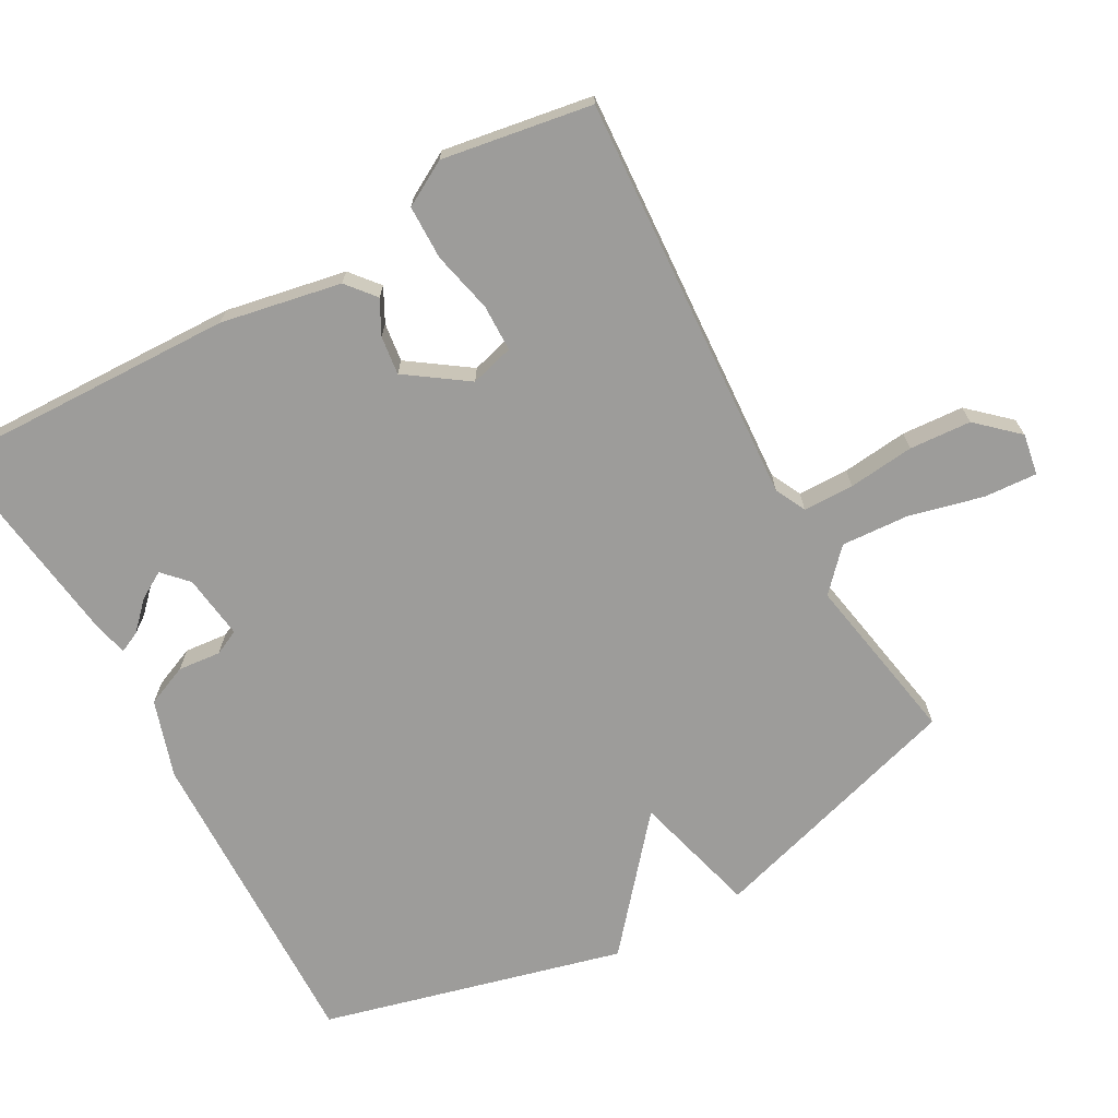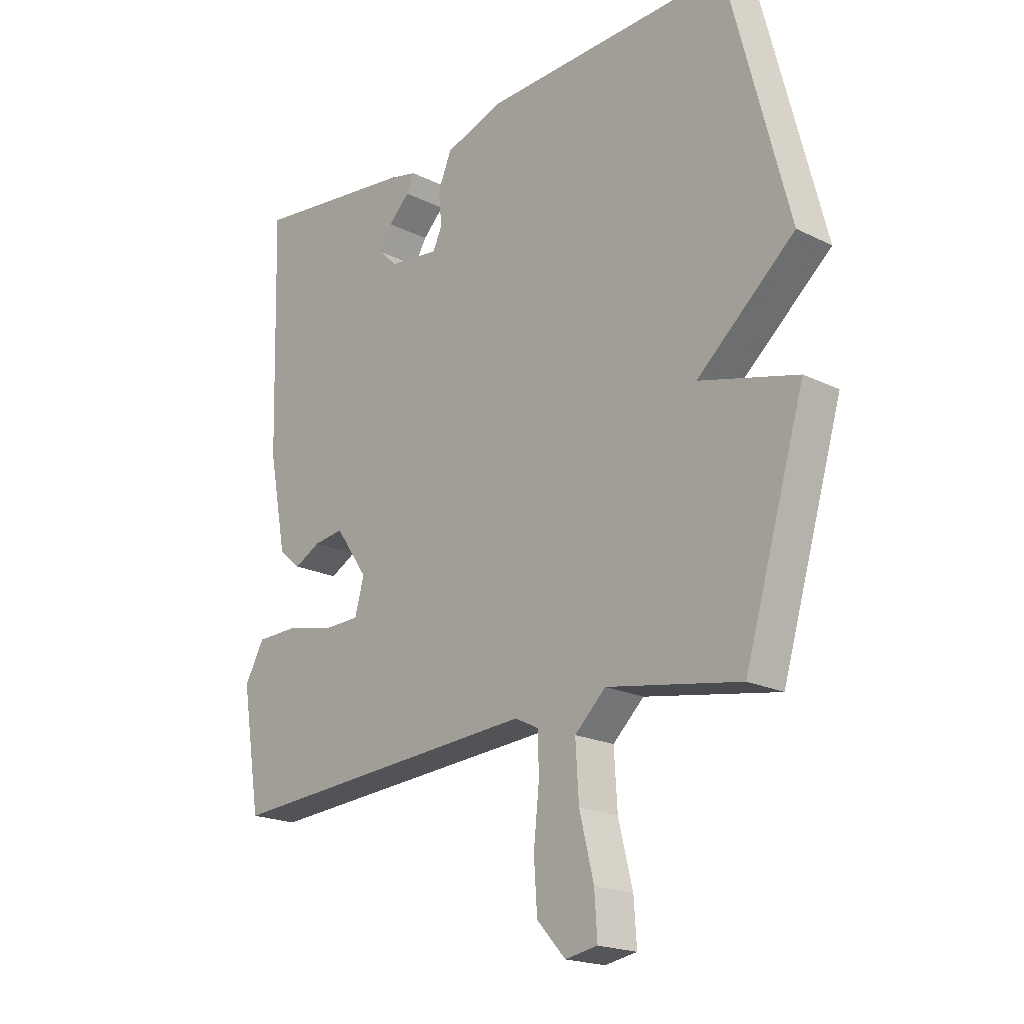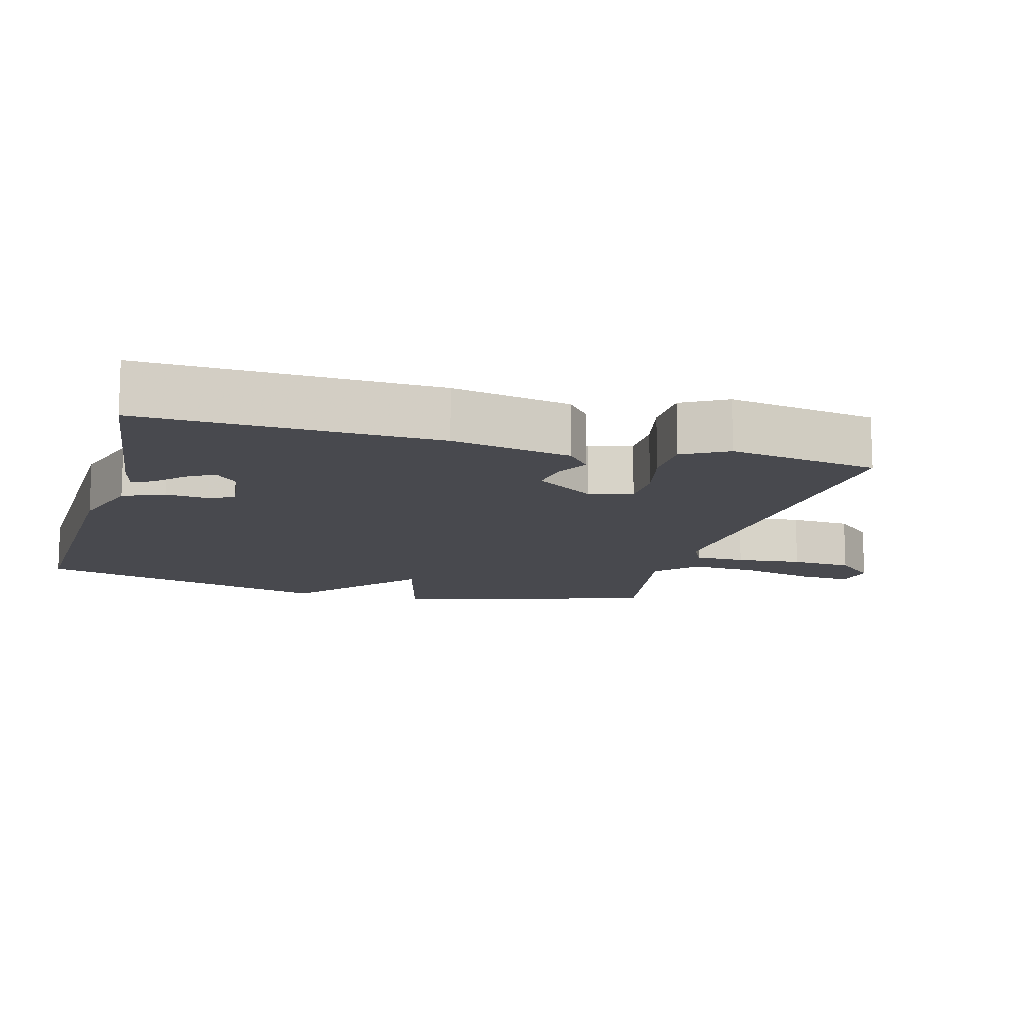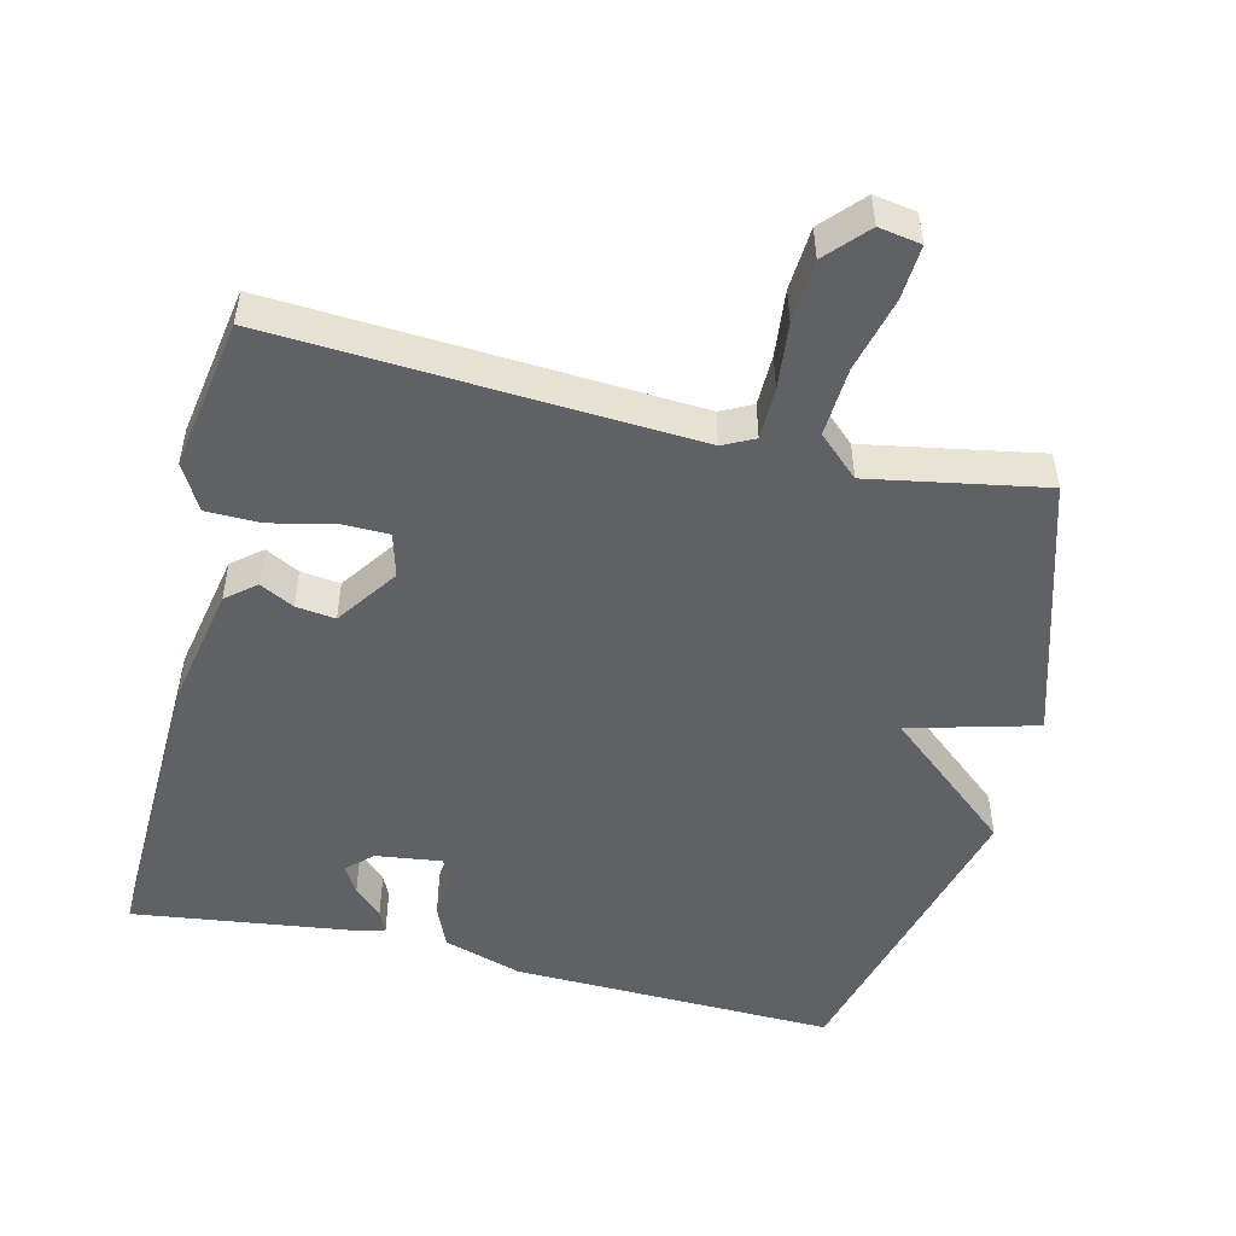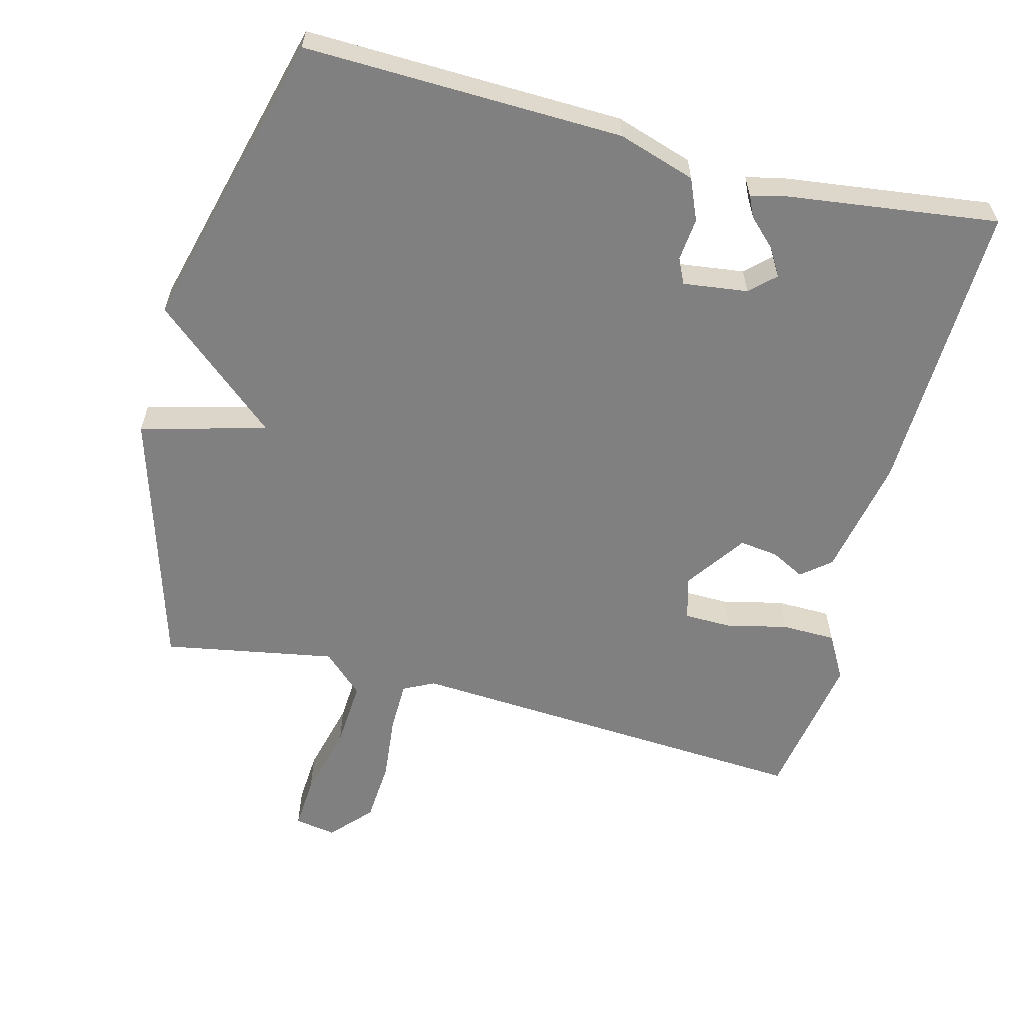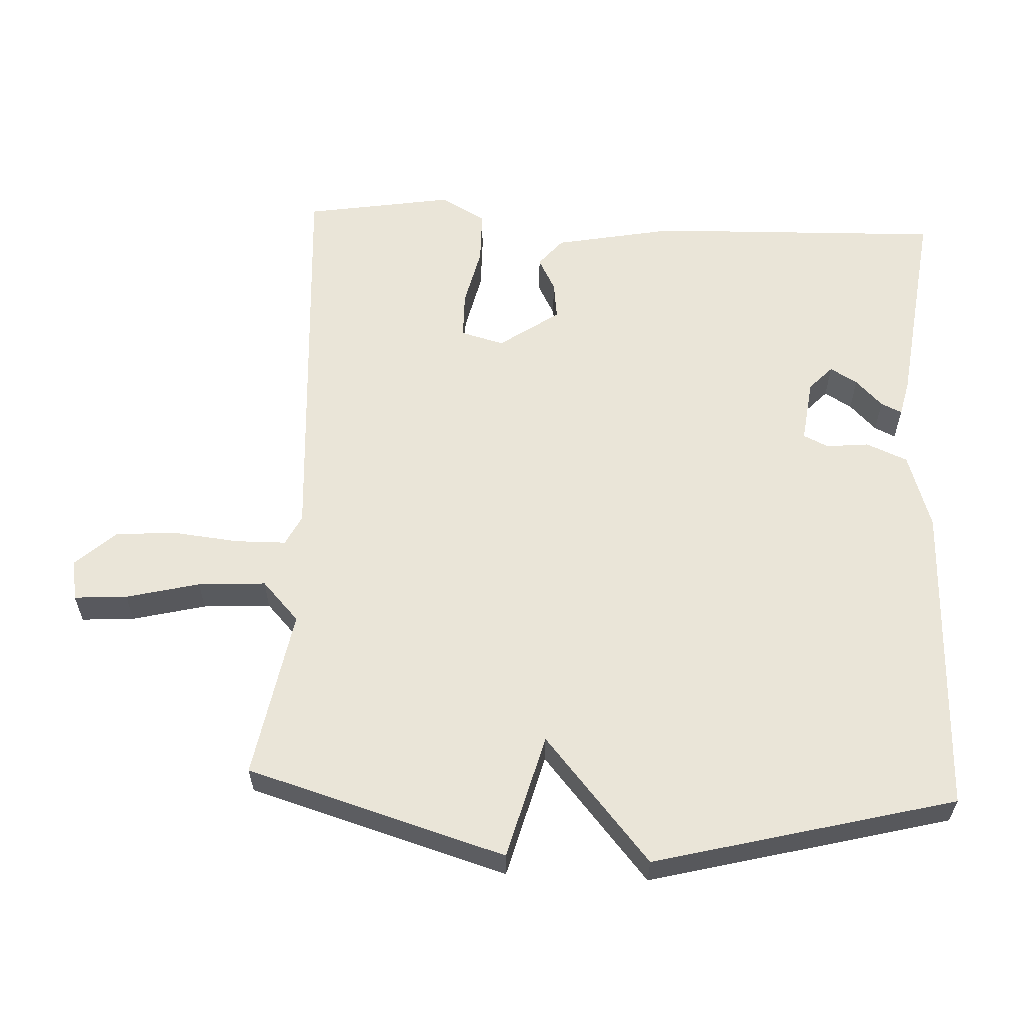
<metadata>
{"format":"obj","ext":"obj","renderer":"f3d","projection":"perspective","resolution":1024,"background":"white","views":[{"elev":-70.1,"azim":119.0,"up":"+Y"},{"elev":-19.9,"azim":-132.2,"up":"+Z"},{"elev":-12.7,"azim":74.4,"up":"+Y"},{"elev":-50.1,"azim":166.4,"up":"+Y"},{"elev":-60.0,"azim":-14.6,"up":"+Y"},{"elev":59.5,"azim":-87.3,"up":"+Y"}]}
</metadata>
<code>
v 0.5 0.07 -0.5
v -0.084 0.07 -0.464
v -0.128 0.07 -0.486
v -0.129 0.07 -0.558
v -0.119 0.07 -0.652
v -0.125 0.07 -0.74
v -0.177 0.07 -0.797
v -0.236 0.07 -0.787
v -0.231 0.07 -0.711
v -0.205 0.07 -0.606
v -0.199 0.07 -0.509
v -0.256 0.07 -0.456
v -0.5 0.07 -0.5
v -0.611 0.07 -0.13
v -0.432 0.07 -0.082
v -0.611 0.07 0.07
v -0.5 0.07 0.5
v -0.047 0.07 0.488
v 0.063 0.07 0.453
v 0.088 0.07 0.394
v 0.082 0.07 0.333
v 0.099 0.07 0.297
v 0.191 0.07 0.309
v 0.226 0.07 0.342
v 0.203 0.07 0.381
v 0.164 0.07 0.419
v 0.15 0.07 0.449
v 0.201 0.07 0.461
v 0.5 0.07 0.5
v 0.488 0.07 0.08
v 0.455 0.07 -0.091
v 0.414 0.07 -0.125
v 0.366 0.07 -0.1
v 0.311 0.07 -0.093
v 0.251 0.07 -0.179
v 0.268 0.07 -0.241
v 0.335 0.07 -0.242
v 0.422 0.07 -0.222
v 0.499 0.07 -0.223
v 0.535 0.07 -0.287
v 0.5 0 -0.5
v -0.084 0 -0.464
v -0.128 0 -0.486
v -0.129 0 -0.558
v -0.119 0 -0.652
v -0.125 0 -0.74
v -0.177 0 -0.797
v -0.236 0 -0.787
v -0.231 0 -0.711
v -0.205 0 -0.606
v -0.199 0 -0.509
v -0.256 0 -0.456
v -0.5 0 -0.5
v -0.611 0 -0.13
v -0.432 0 -0.082
v -0.611 0 0.07
v -0.5 0 0.5
v -0.047 0 0.488
v 0.063 0 0.453
v 0.088 0 0.394
v 0.082 0 0.333
v 0.099 0 0.297
v 0.191 0 0.309
v 0.226 0 0.342
v 0.203 0 0.381
v 0.164 0 0.419
v 0.15 0 0.449
v 0.201 0 0.461
v 0.5 0 0.5
v 0.488 0 0.08
v 0.455 0 -0.091
v 0.414 0 -0.125
v 0.366 0 -0.1
v 0.311 0 -0.093
v 0.251 0 -0.179
v 0.268 0 -0.241
v 0.335 0 -0.242
v 0.422 0 -0.222
v 0.499 0 -0.223
v 0.535 0 -0.287
f 40 1 2
f 39 40 2
f 38 39 2
f 37 38 2
f 36 37 2 3
f 35 36 3
f 34 35 3
f 31 32 33
f 30 31 33
f 29 30 33
f 28 29 33
f 25 26 27 28
f 24 25 28
f 24 28 33
f 23 24 33 34
f 19 20 21
f 18 19 21
f 17 18 21
f 16 17 21
f 15 16 21
f 15 21 22
f 12 13 14 15
f 23 34 3
f 22 23 3
f 15 22 3
f 12 15 3
f 11 12 3
f 8 9 10
f 7 8 10
f 6 7 10
f 5 6 10
f 4 5 10
f 3 4 10 11
f 42 41 80
f 42 80 79
f 42 79 78
f 42 78 77
f 43 42 77 76
f 43 76 75
f 43 75 74
f 73 72 71
f 73 71 70
f 73 70 69
f 73 69 68
f 68 67 66 65
f 68 65 64
f 73 68 64
f 74 73 64 63
f 61 60 59
f 61 59 58
f 61 58 57
f 61 57 56
f 61 56 55
f 62 61 55
f 55 54 53 52
f 43 74 63
f 43 63 62
f 43 62 55
f 43 55 52
f 43 52 51
f 50 49 48
f 50 48 47
f 50 47 46
f 50 46 45
f 50 45 44
f 51 50 44 43
f 1 41 42 2
f 2 42 43 3
f 3 43 44 4
f 4 44 45 5
f 5 45 46 6
f 6 46 47 7
f 7 47 48 8
f 8 48 49 9
f 9 49 50 10
f 10 50 51 11
f 11 51 52 12
f 12 52 53 13
f 13 53 54 14
f 14 54 55 15
f 15 55 56 16
f 16 56 57 17
f 17 57 58 18
f 18 58 59 19
f 19 59 60 20
f 20 60 61 21
f 21 61 62 22
f 22 62 63 23
f 23 63 64 24
f 24 64 65 25
f 25 65 66 26
f 26 66 67 27
f 27 67 68 28
f 28 68 69 29
f 29 69 70 30
f 30 70 71 31
f 31 71 72 32
f 32 72 73 33
f 33 73 74 34
f 34 74 75 35
f 35 75 76 36
f 36 76 77 37
f 37 77 78 38
f 38 78 79 39
f 39 79 80 40
f 40 80 41 1

</code>
